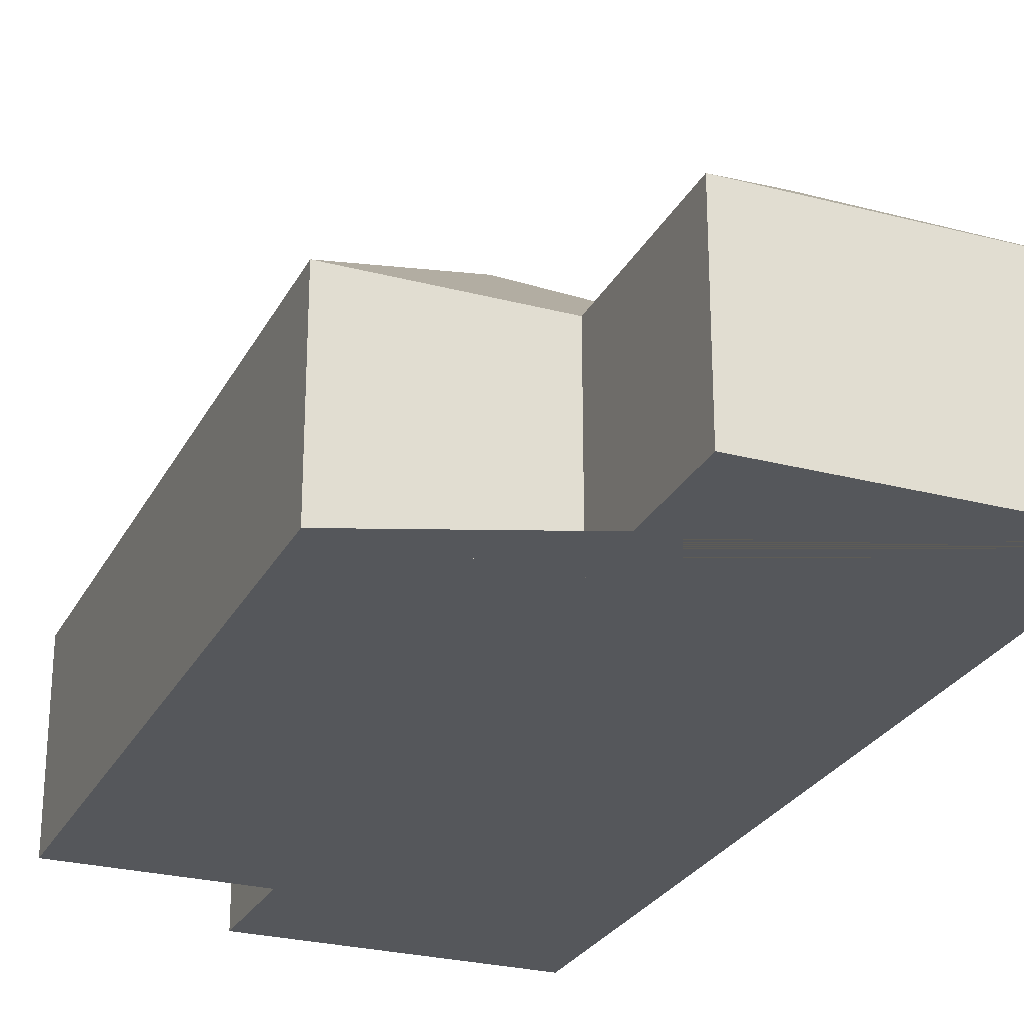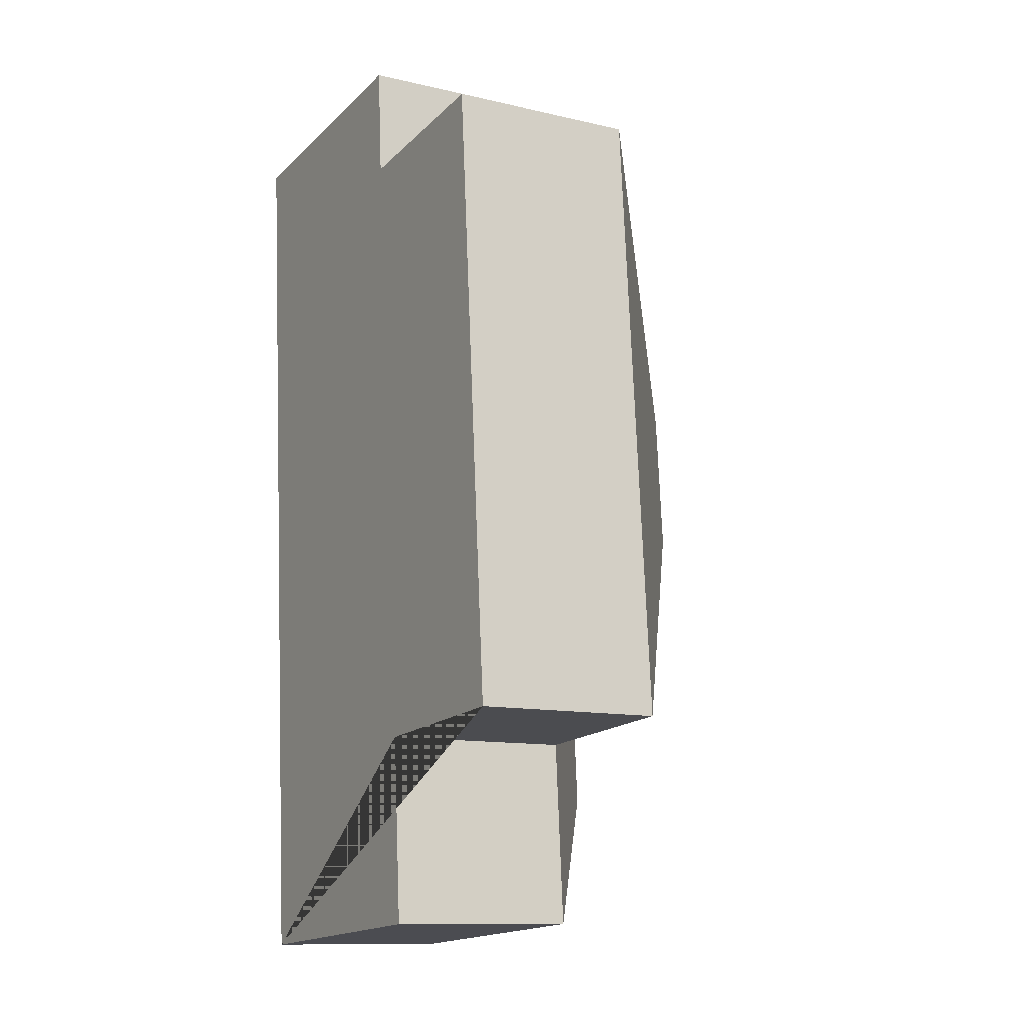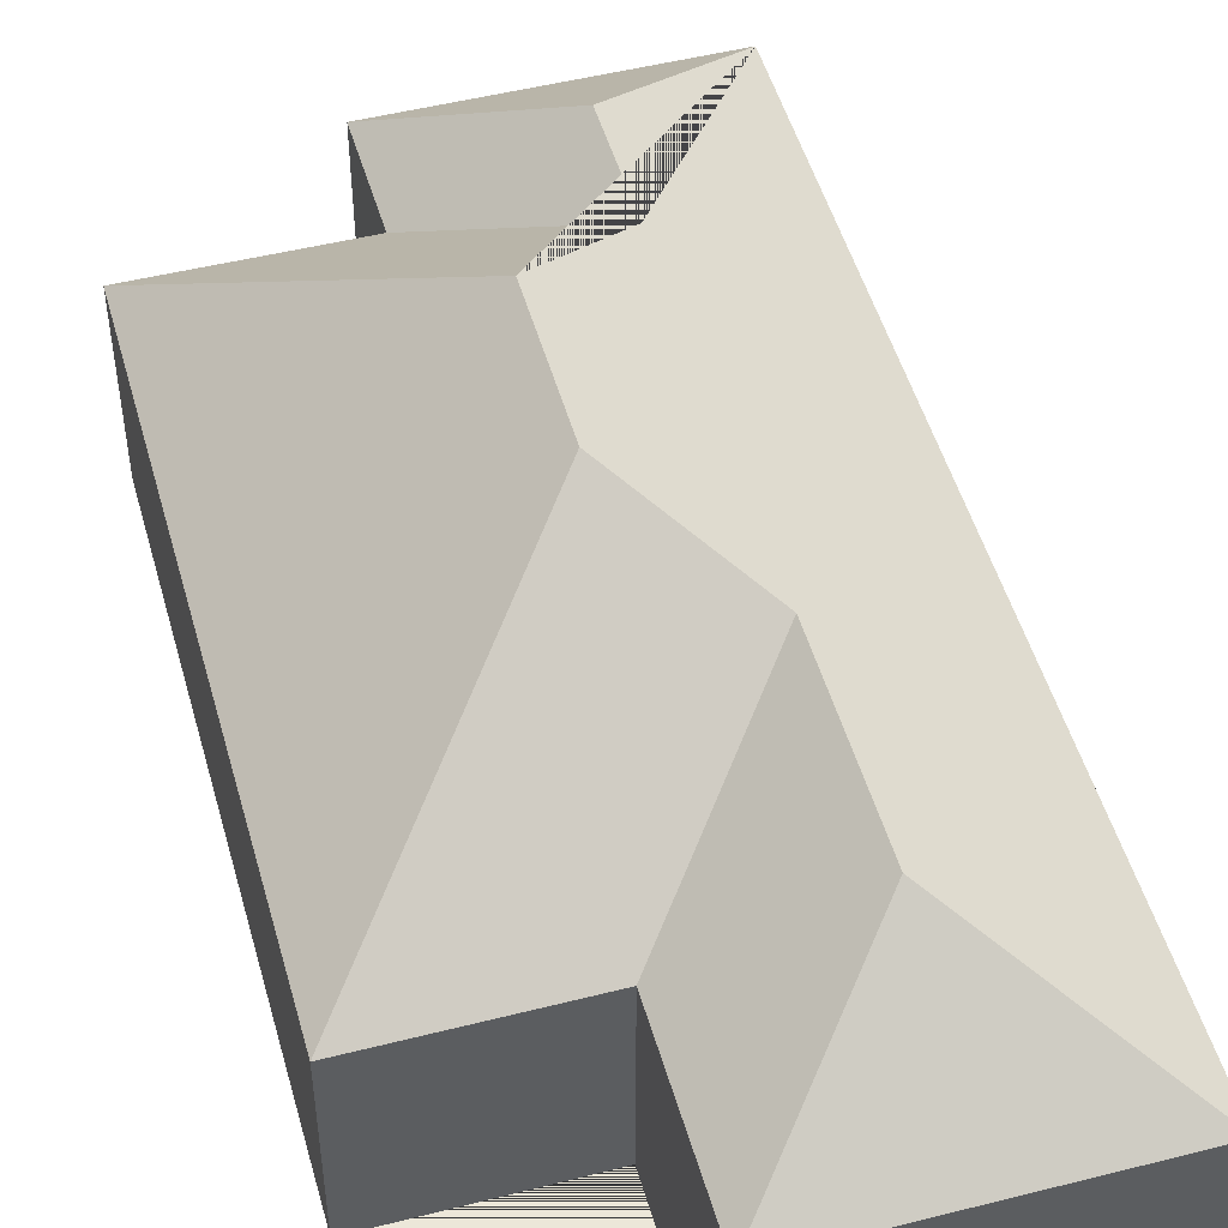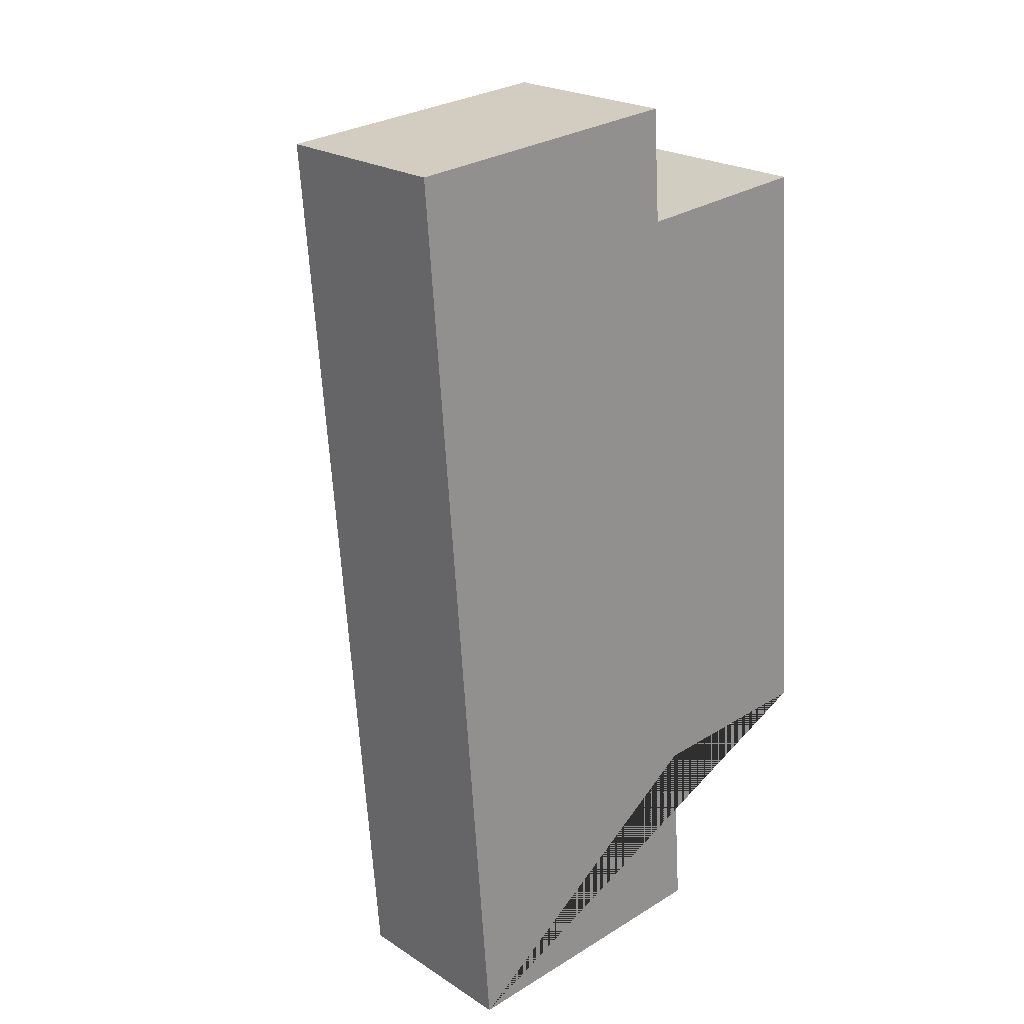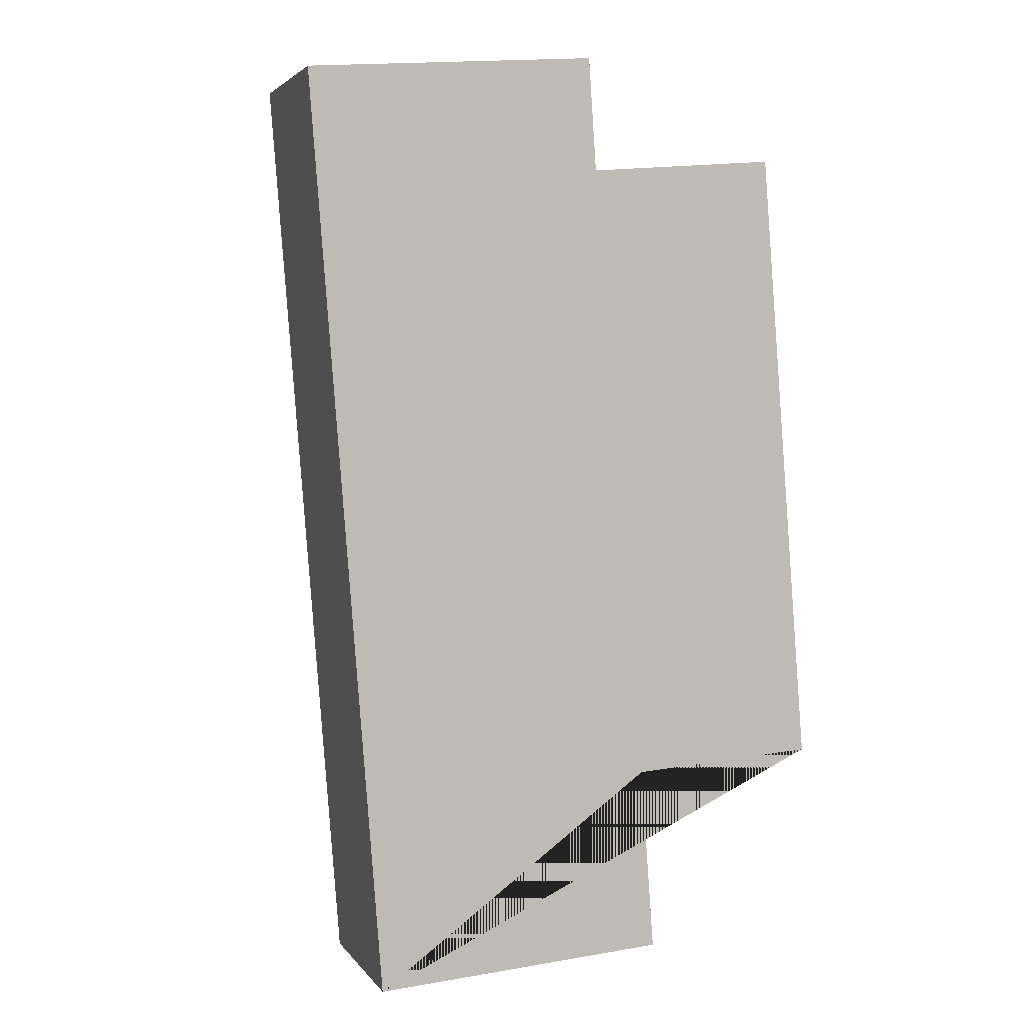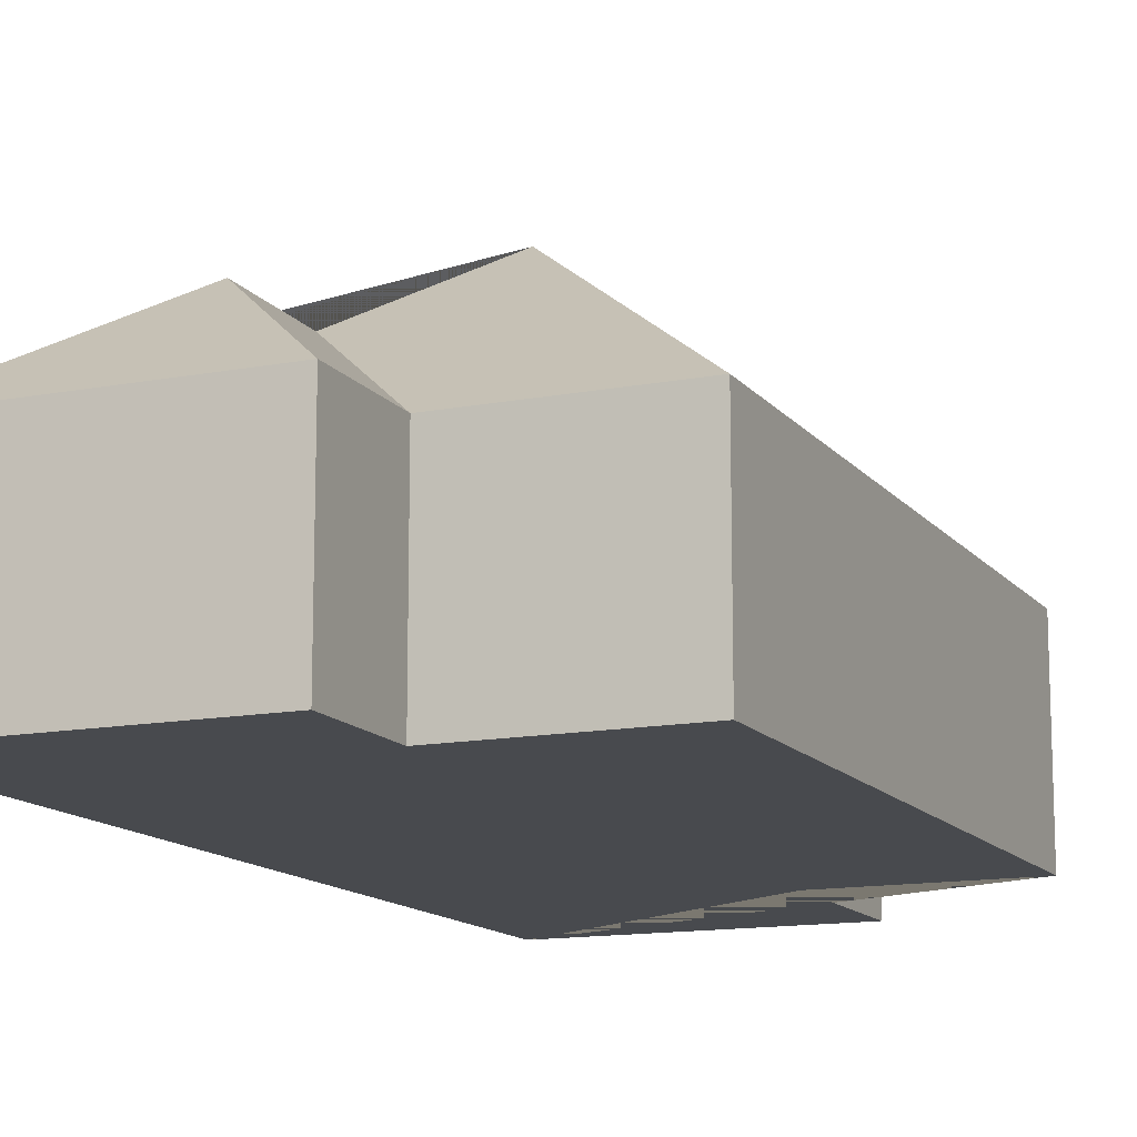
<metadata>
{"format":"obj","ext":"obj","renderer":"f3d","projection":"perspective","resolution":1024,"background":"white","views":[{"elev":-26.4,"azim":153.2,"up":"+Y"},{"elev":-11.6,"azim":60.7,"up":"+Z"},{"elev":49.8,"azim":160.0,"up":"+Y"},{"elev":22.5,"azim":-42.1,"up":"+Z"},{"elev":3.3,"azim":-18.2,"up":"+Z"},{"elev":-13.3,"azim":19.0,"up":"+Y"}]}
</metadata>
<code>
o CG10_500_041069_0047
v 39.18 75 -395
v 156.4 75 -385.9
v 97.67 117.7 -331.8
v 225 75 -306.7
v 150.9 75 -312.4
v 91.97 117.8 -256.6
v 129.2 145 -215.5
v 124.8 145 -158.7
v 80.48 116.9 -124.5
v 77.22 117.1 -79.44
v 205.7 75 -57.44
v 130 75 -63.76
v 126.9 75 -18.68
v 10.68 75 -27.69
v 39.18 0 -395
v 156.4 0 -385.9
v 150.9 0 -312.4
v 225 0 -306.7
v 205.7 0 -57.44
v 130 0 -63.76
v 126.9 0 -18.68
v 10.68 0 -27.69
f 14 13 10
f 10 9 12 13
f 12 11 8 9
f 14 10 9 8 7 6 3 1
f 1 3 2
f 2 3 6 5
f 5 6 7 4
f 4 7 8 11
f 15 16 17 18 19 20 21 22
f 1 15 16 2
f 2 16 17 5
f 5 17 18 4
f 4 18 19 11
f 11 19 20 12
f 12 20 21 13
f 13 21 22 14
f 14 22 15 1

</code>
